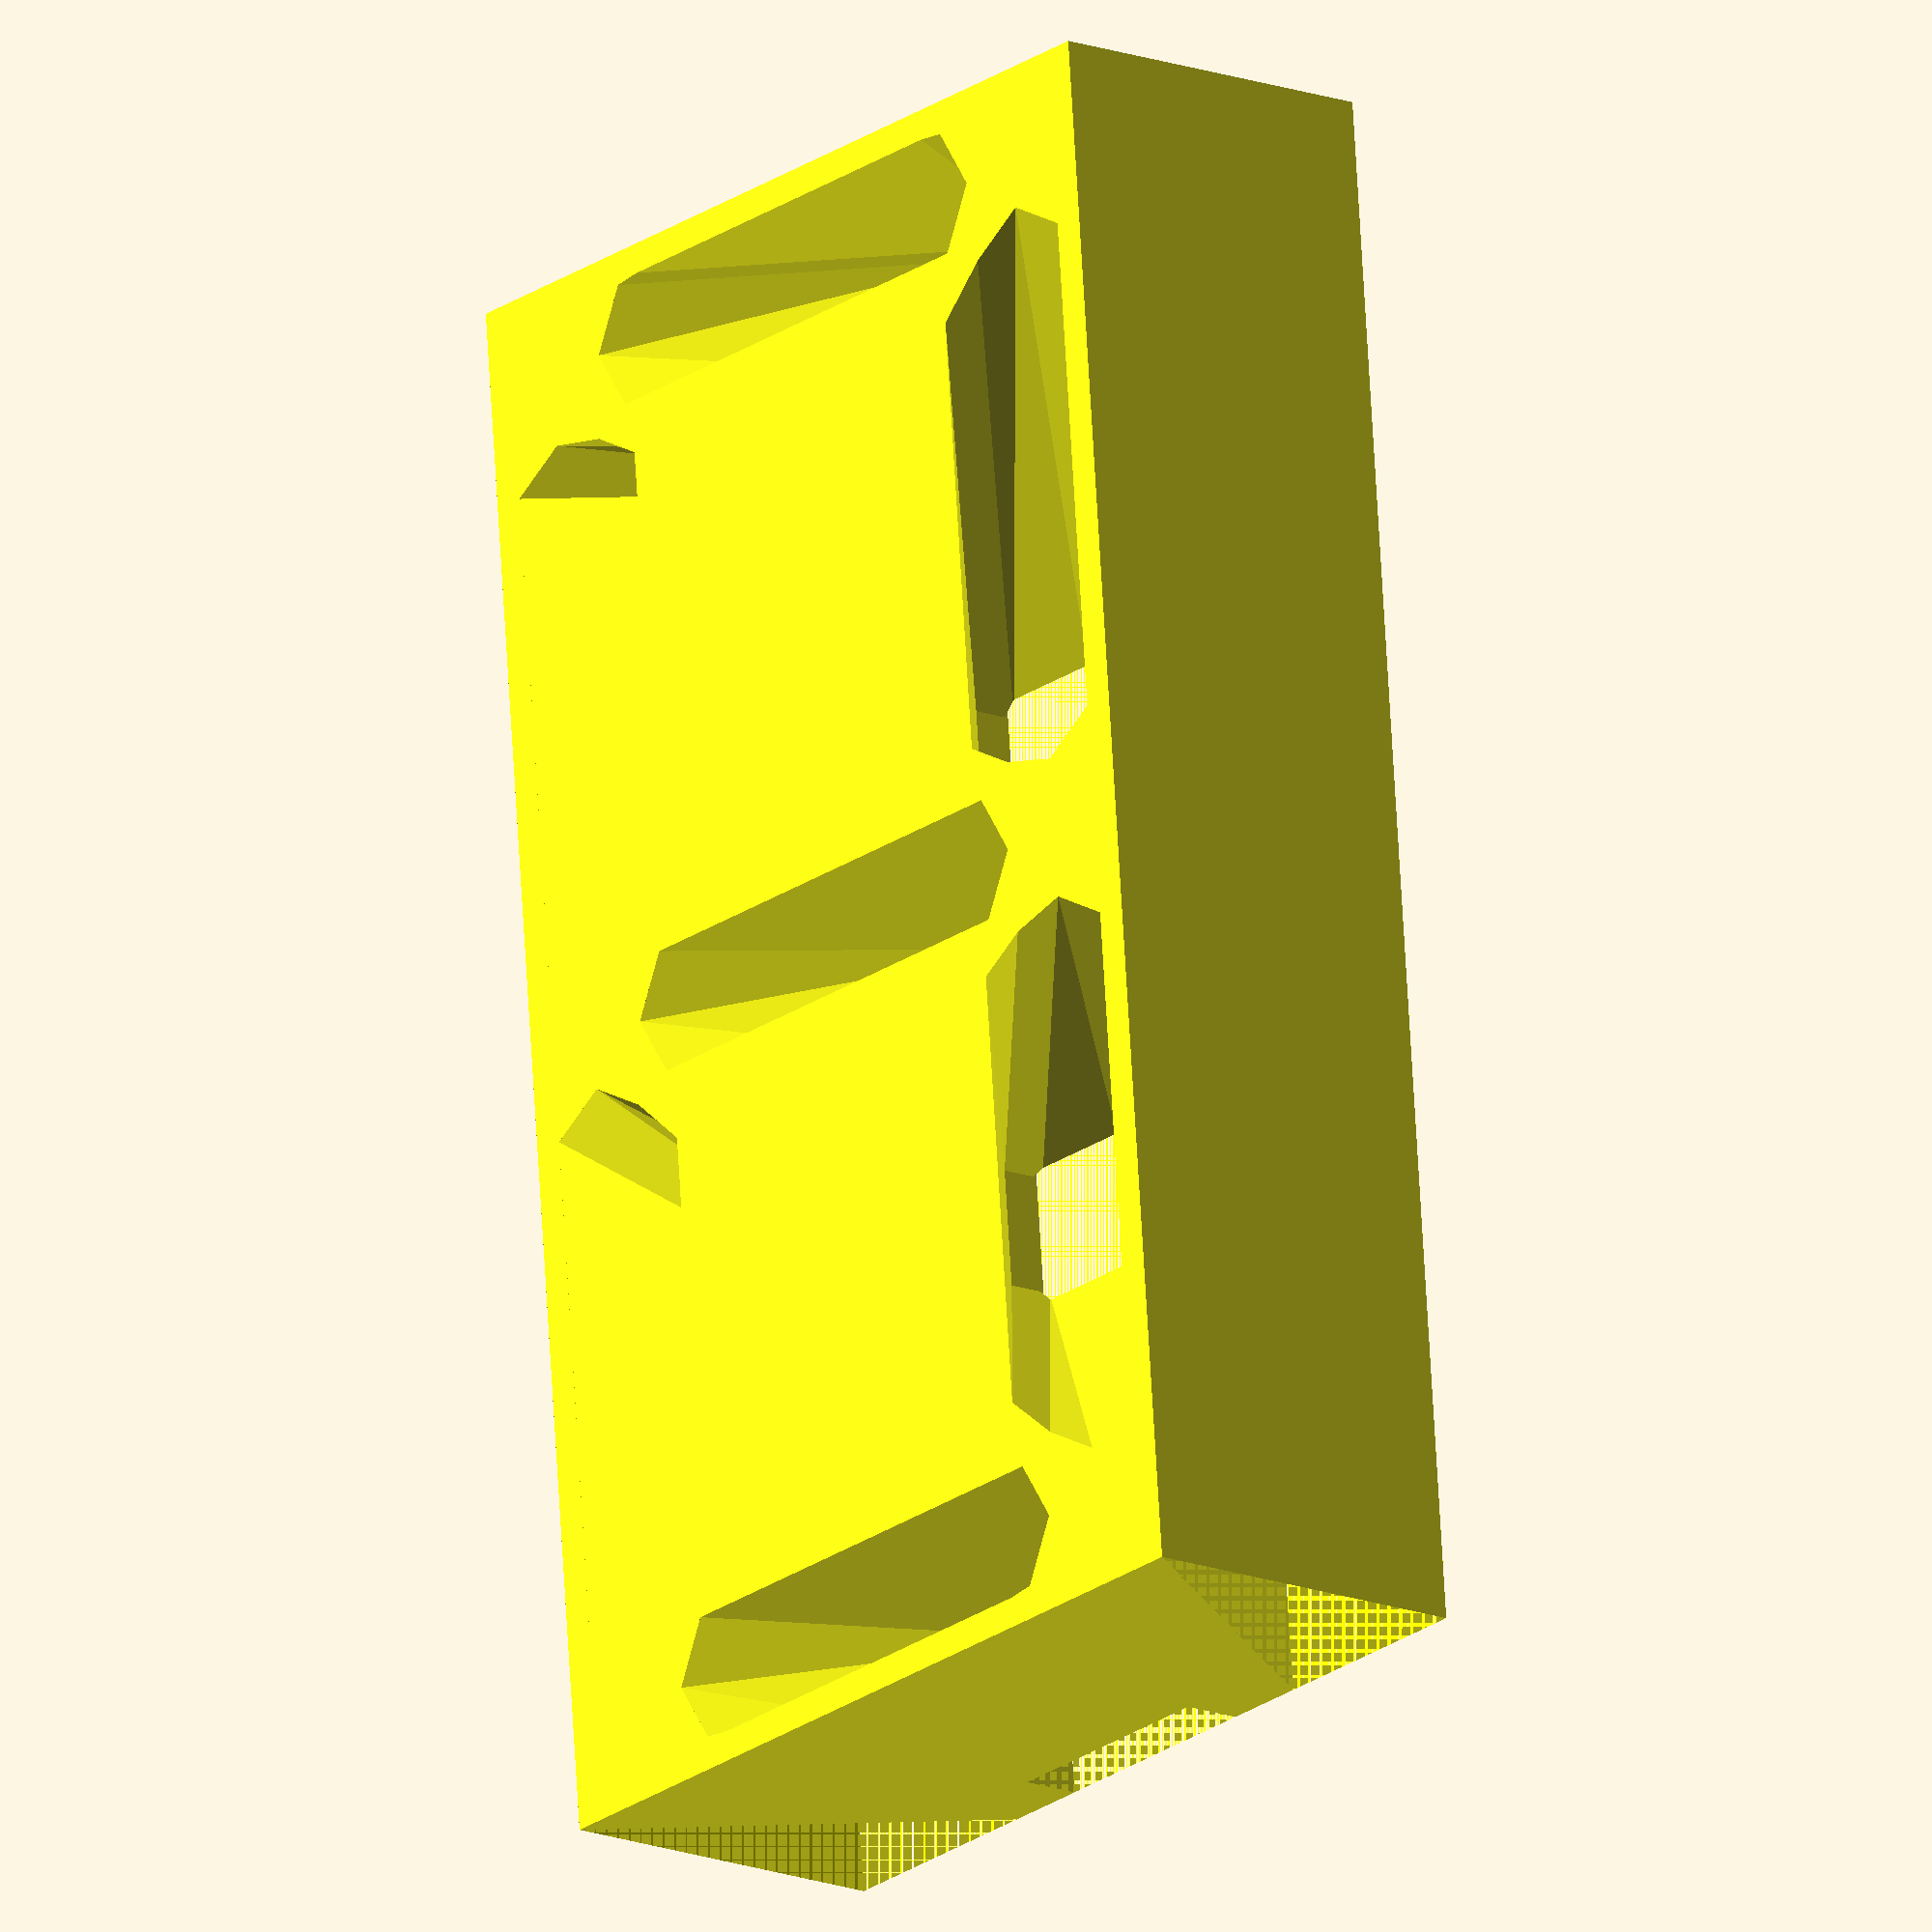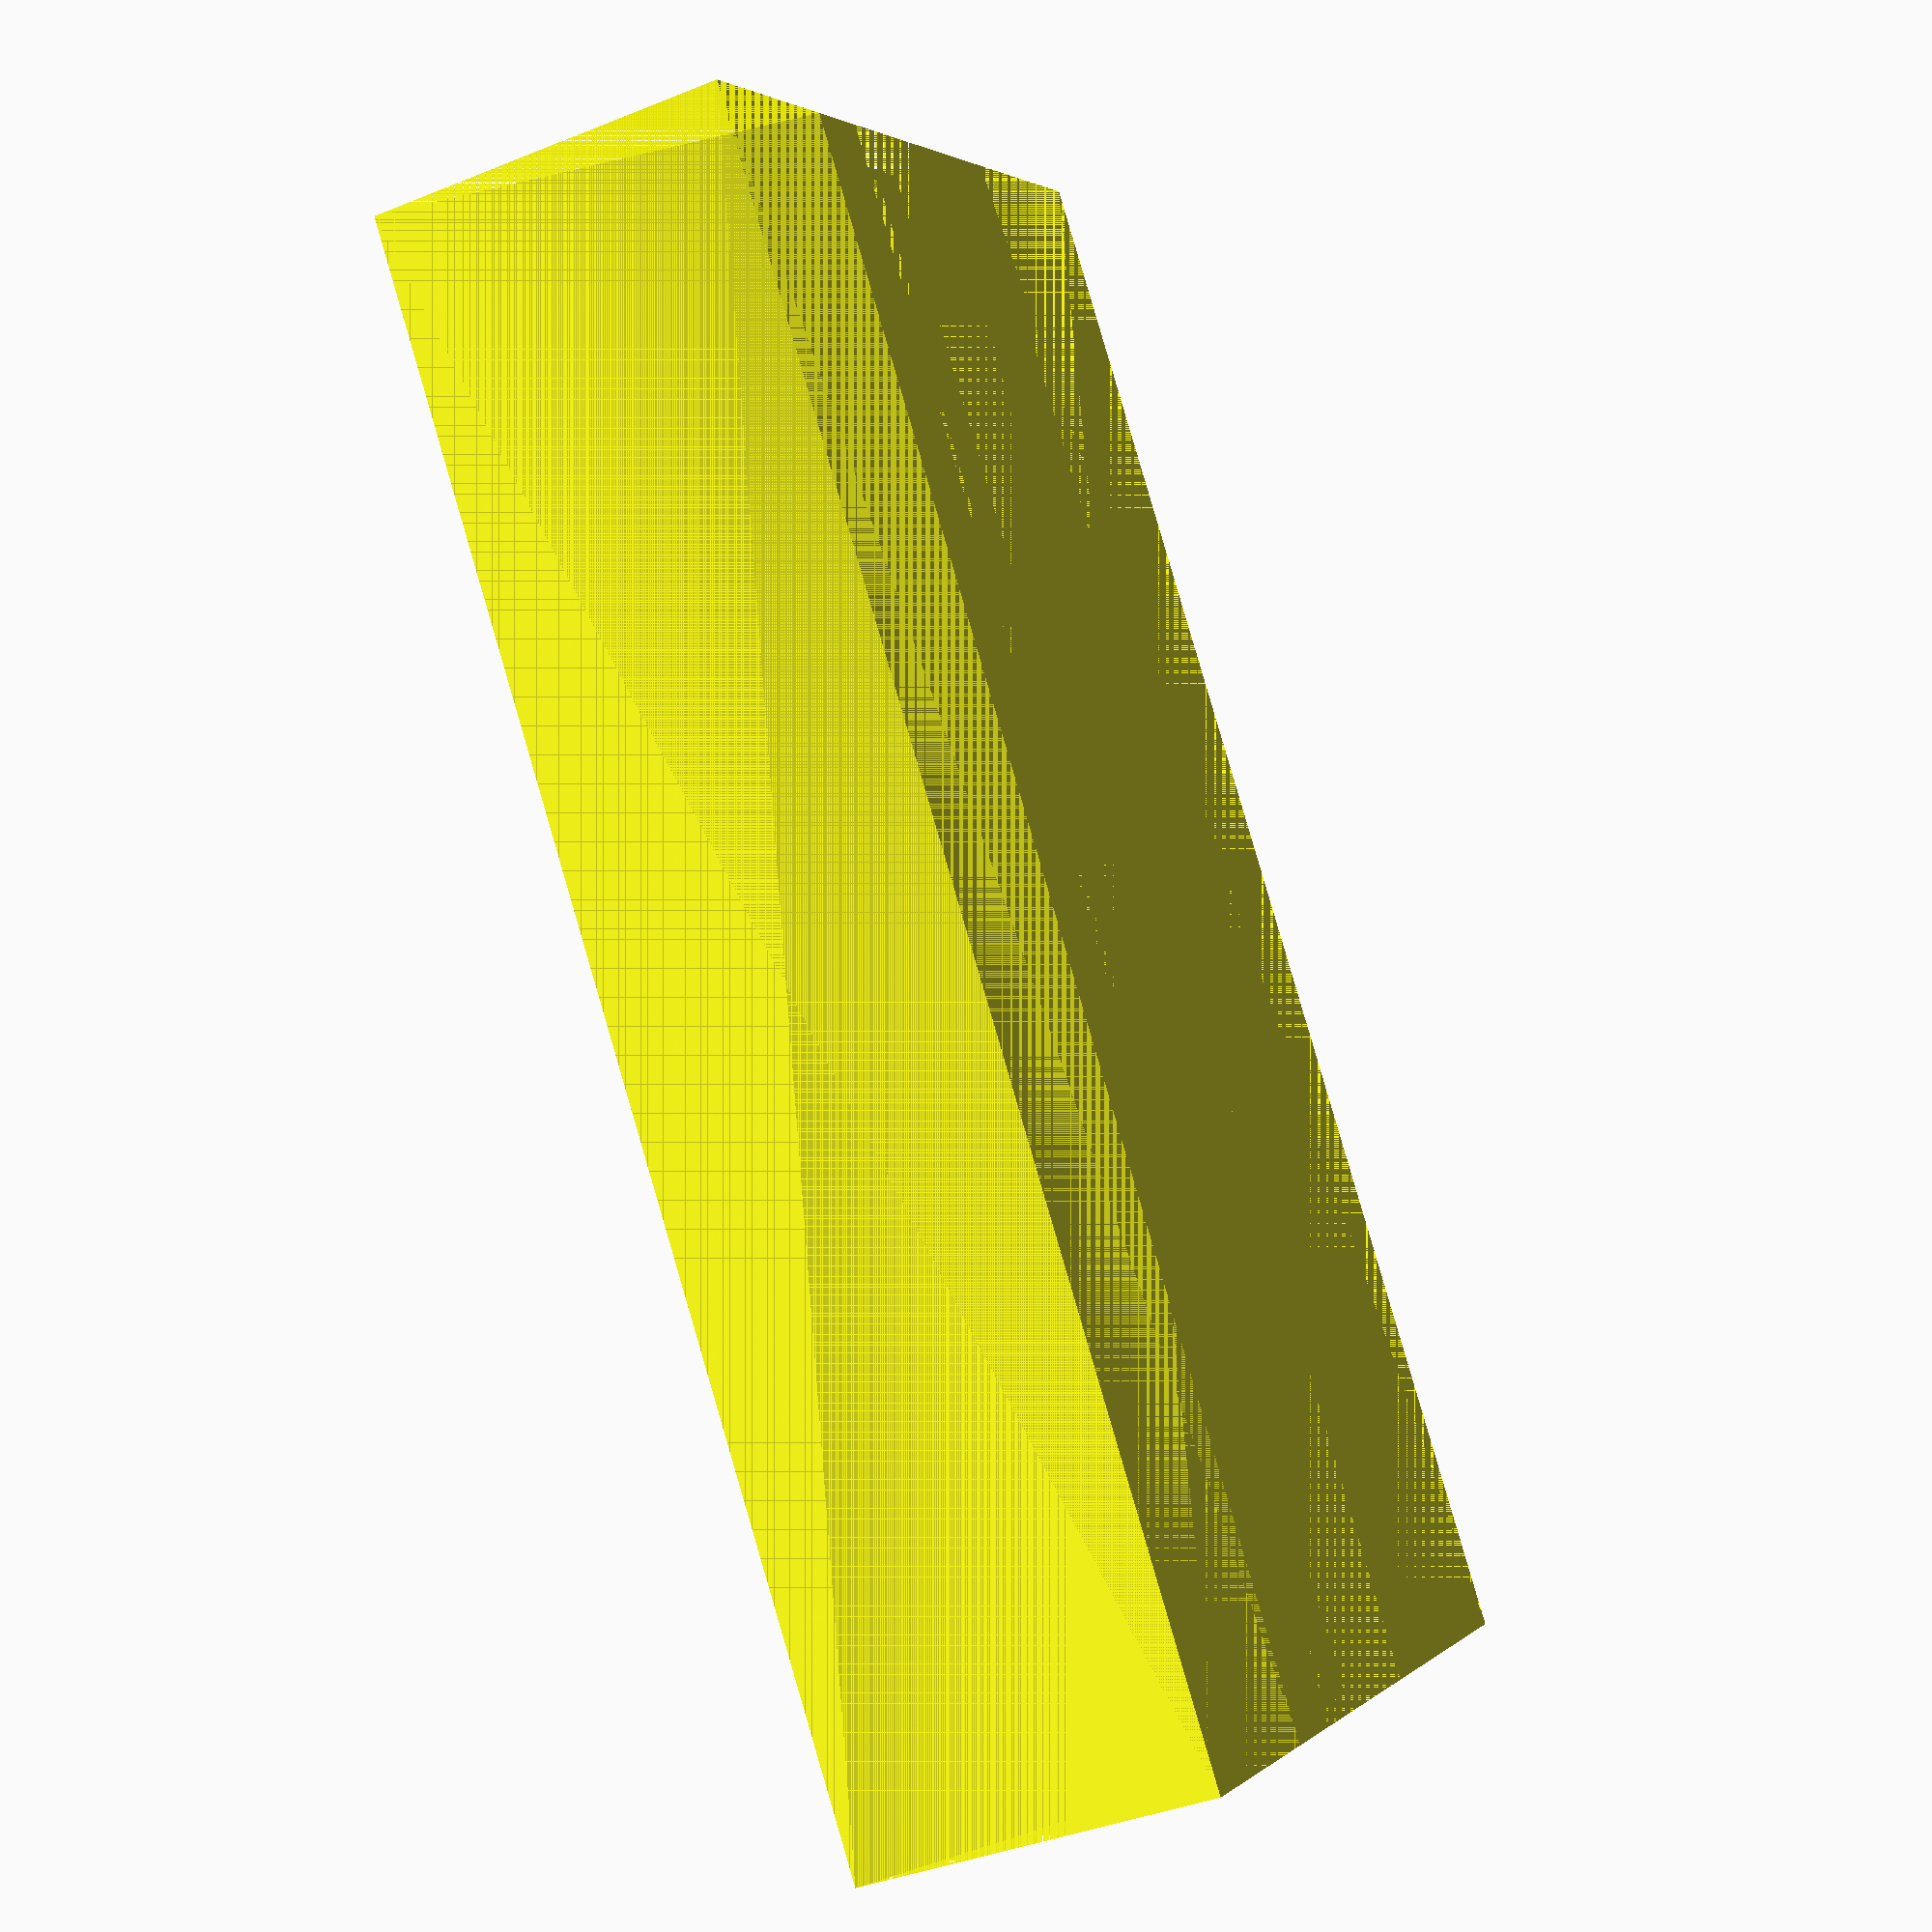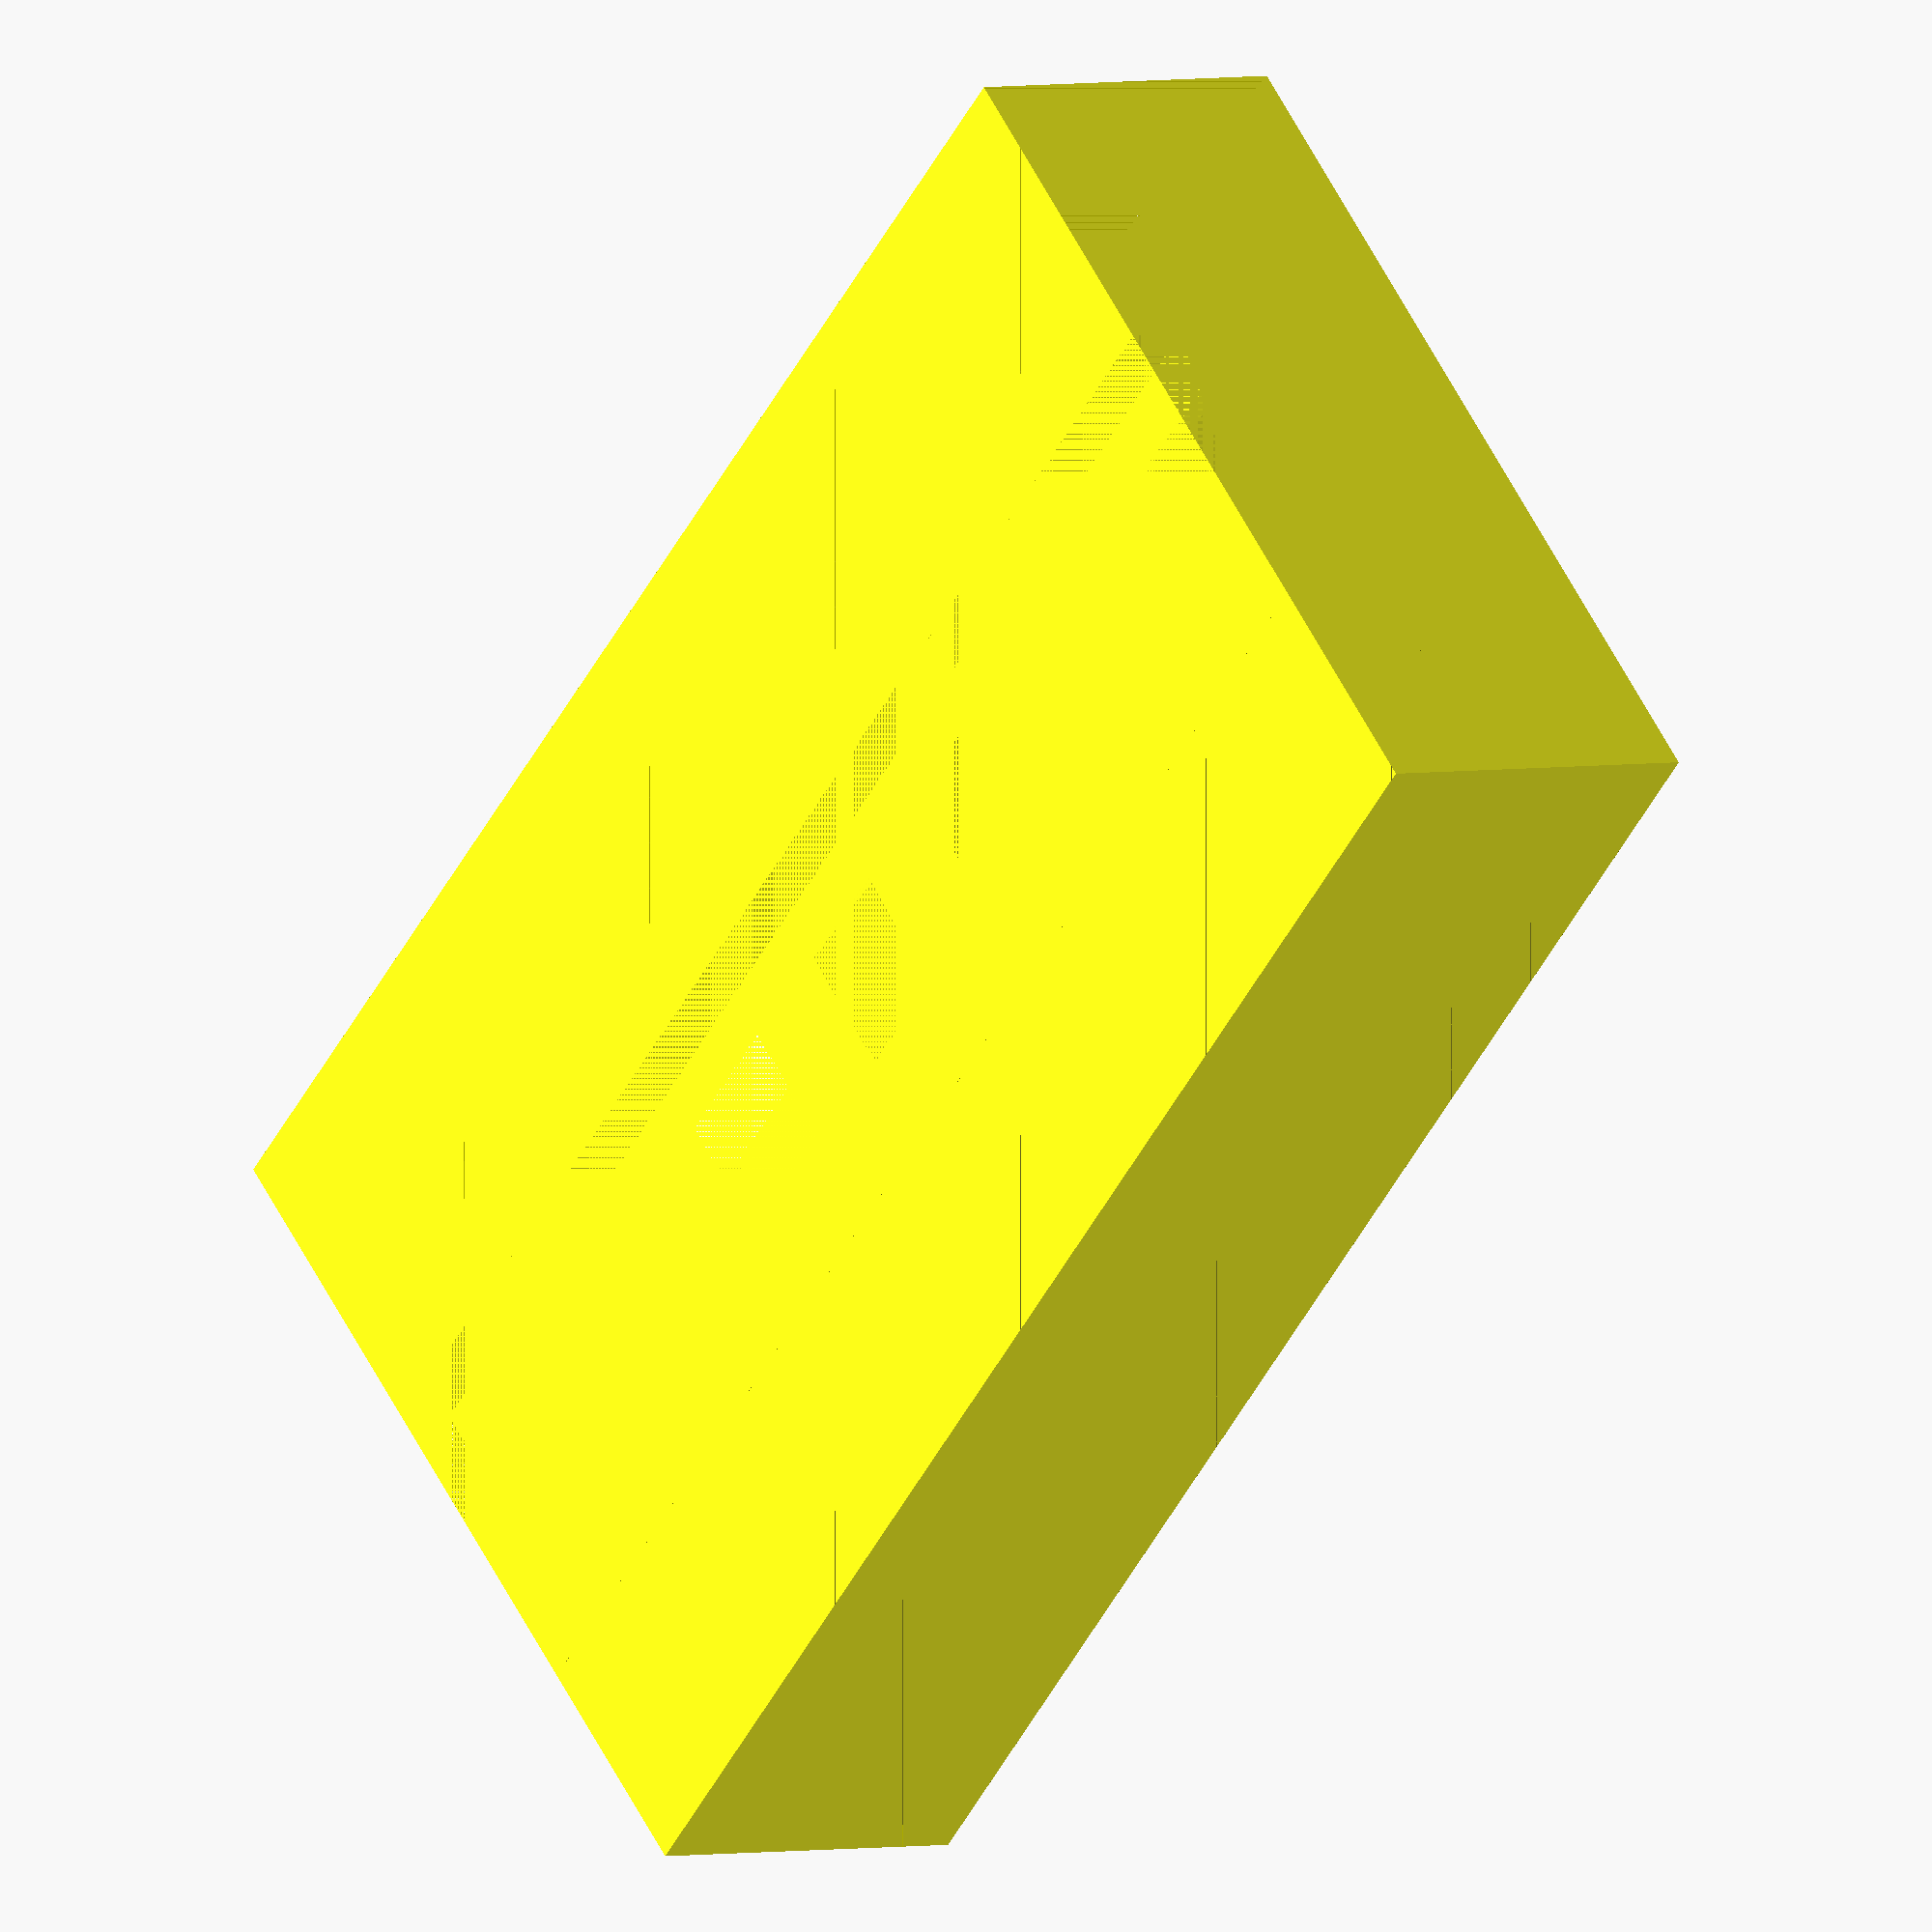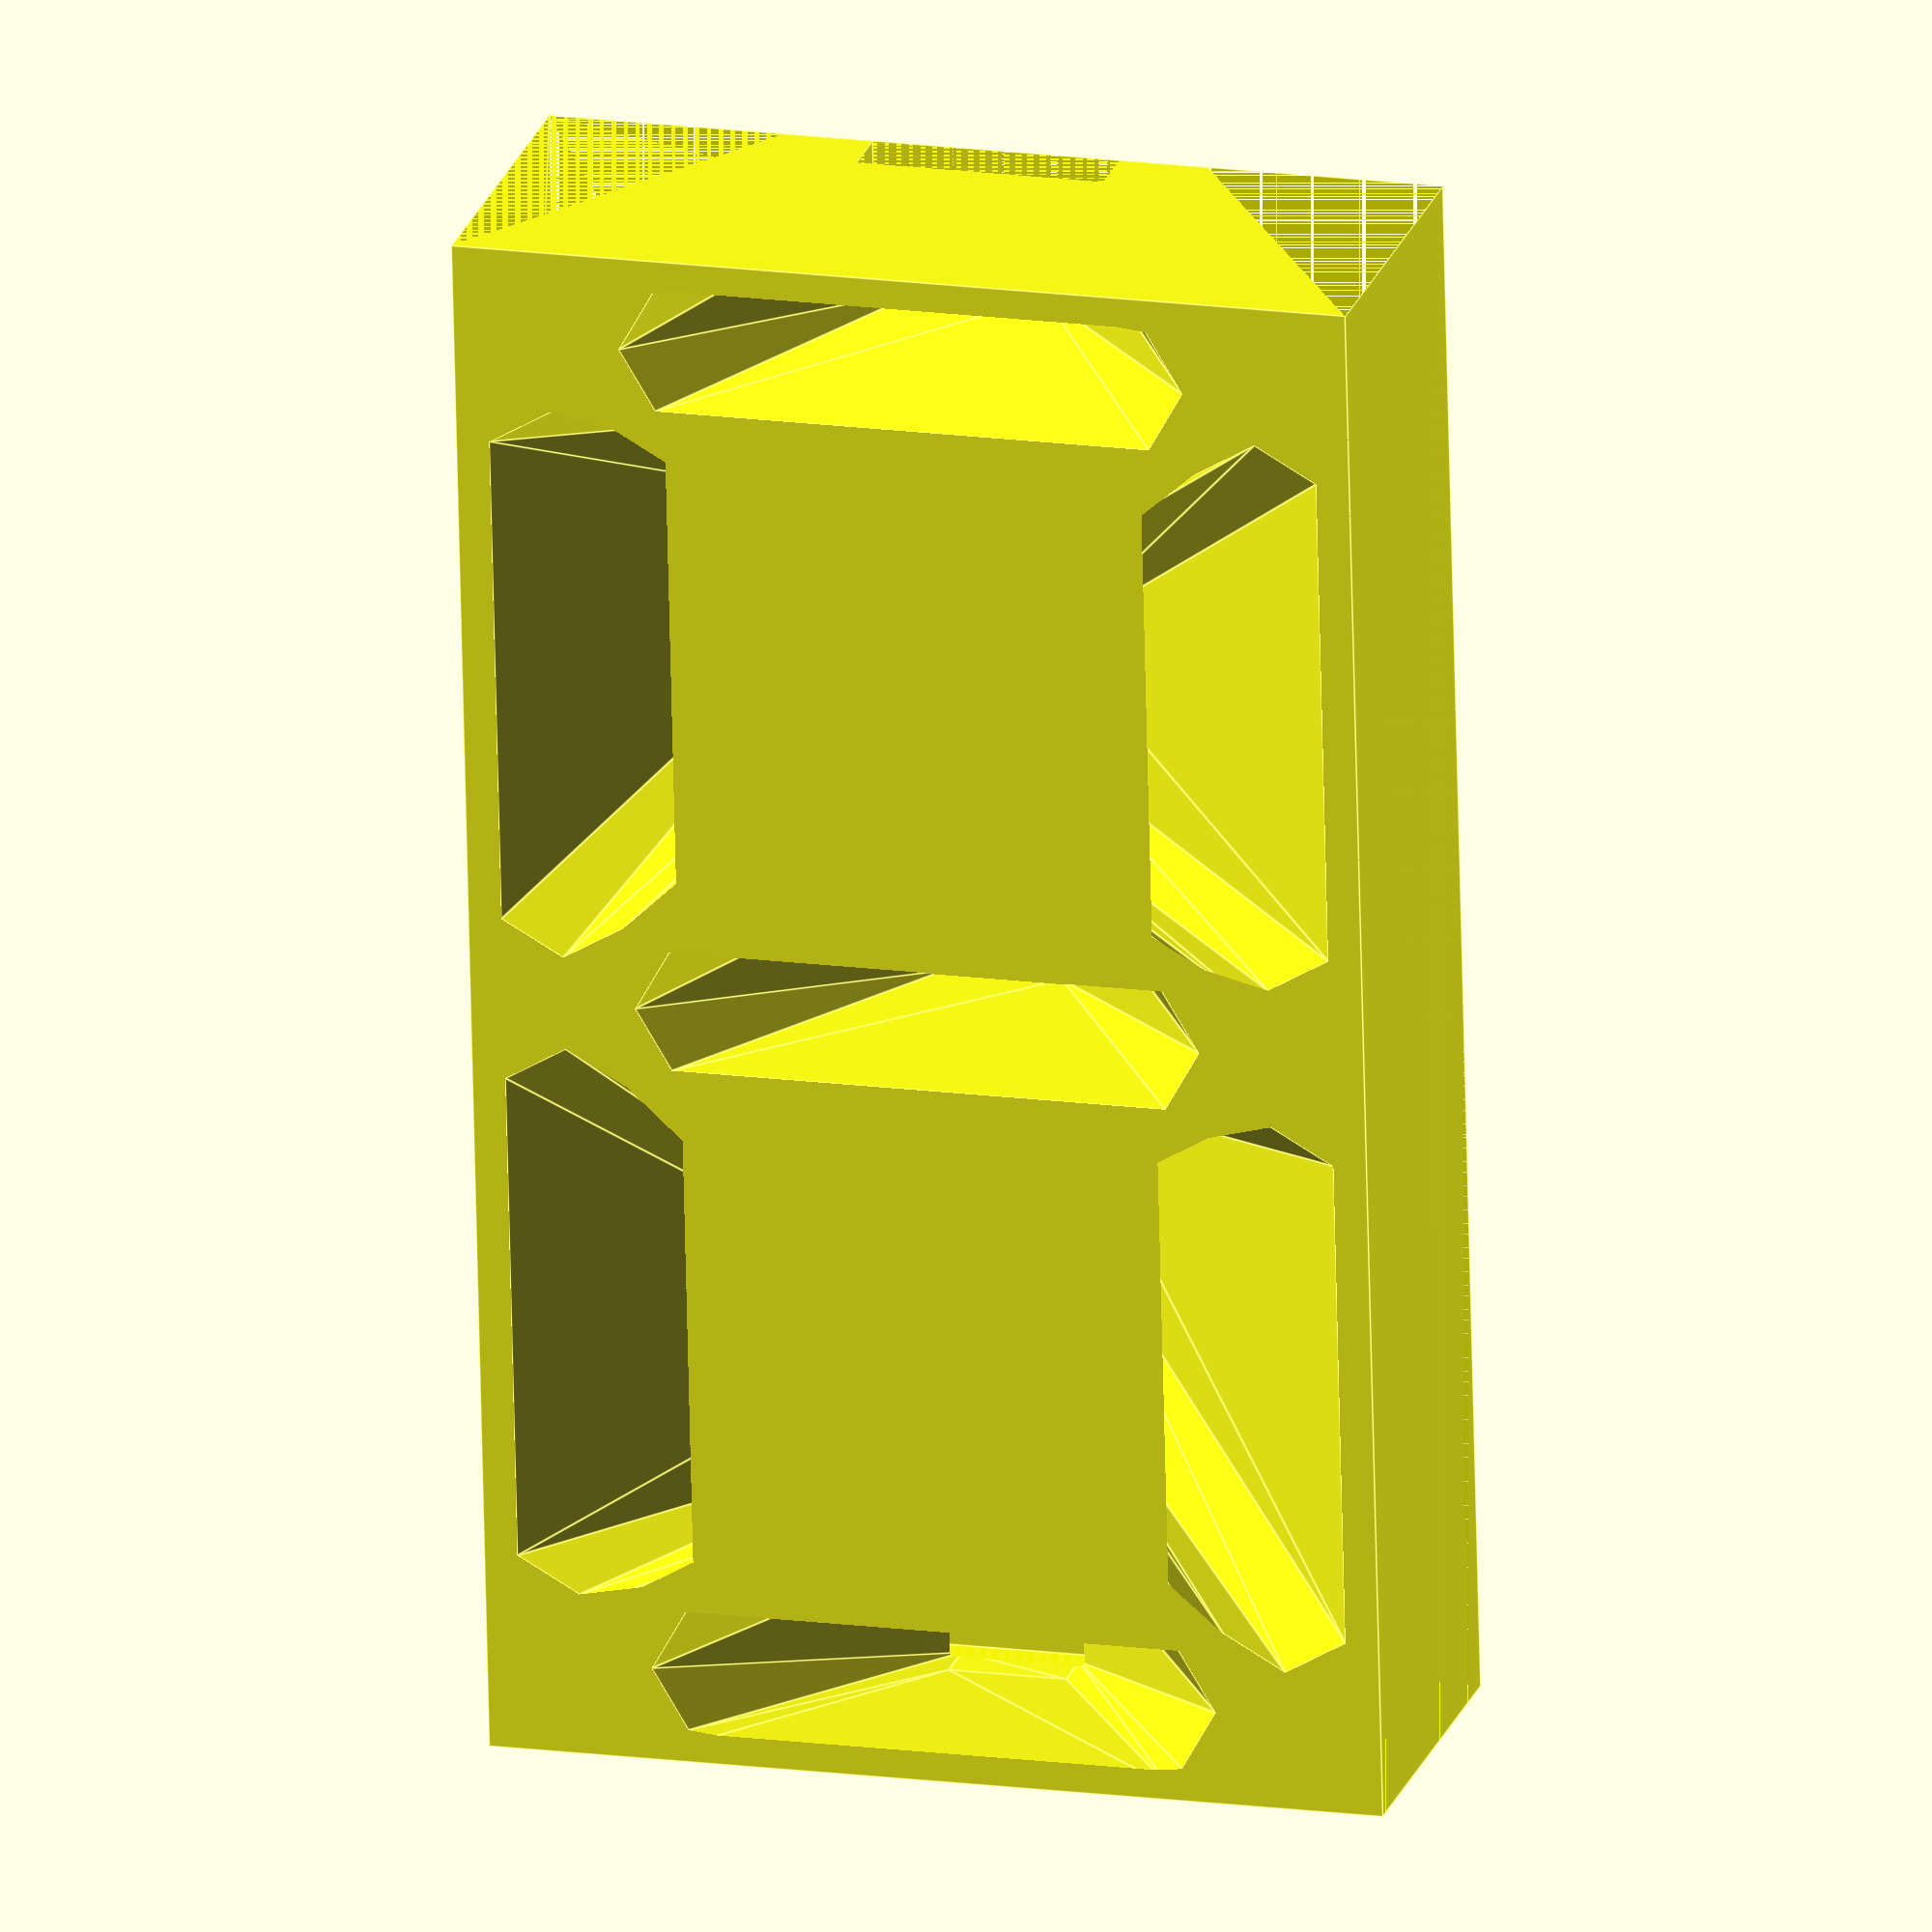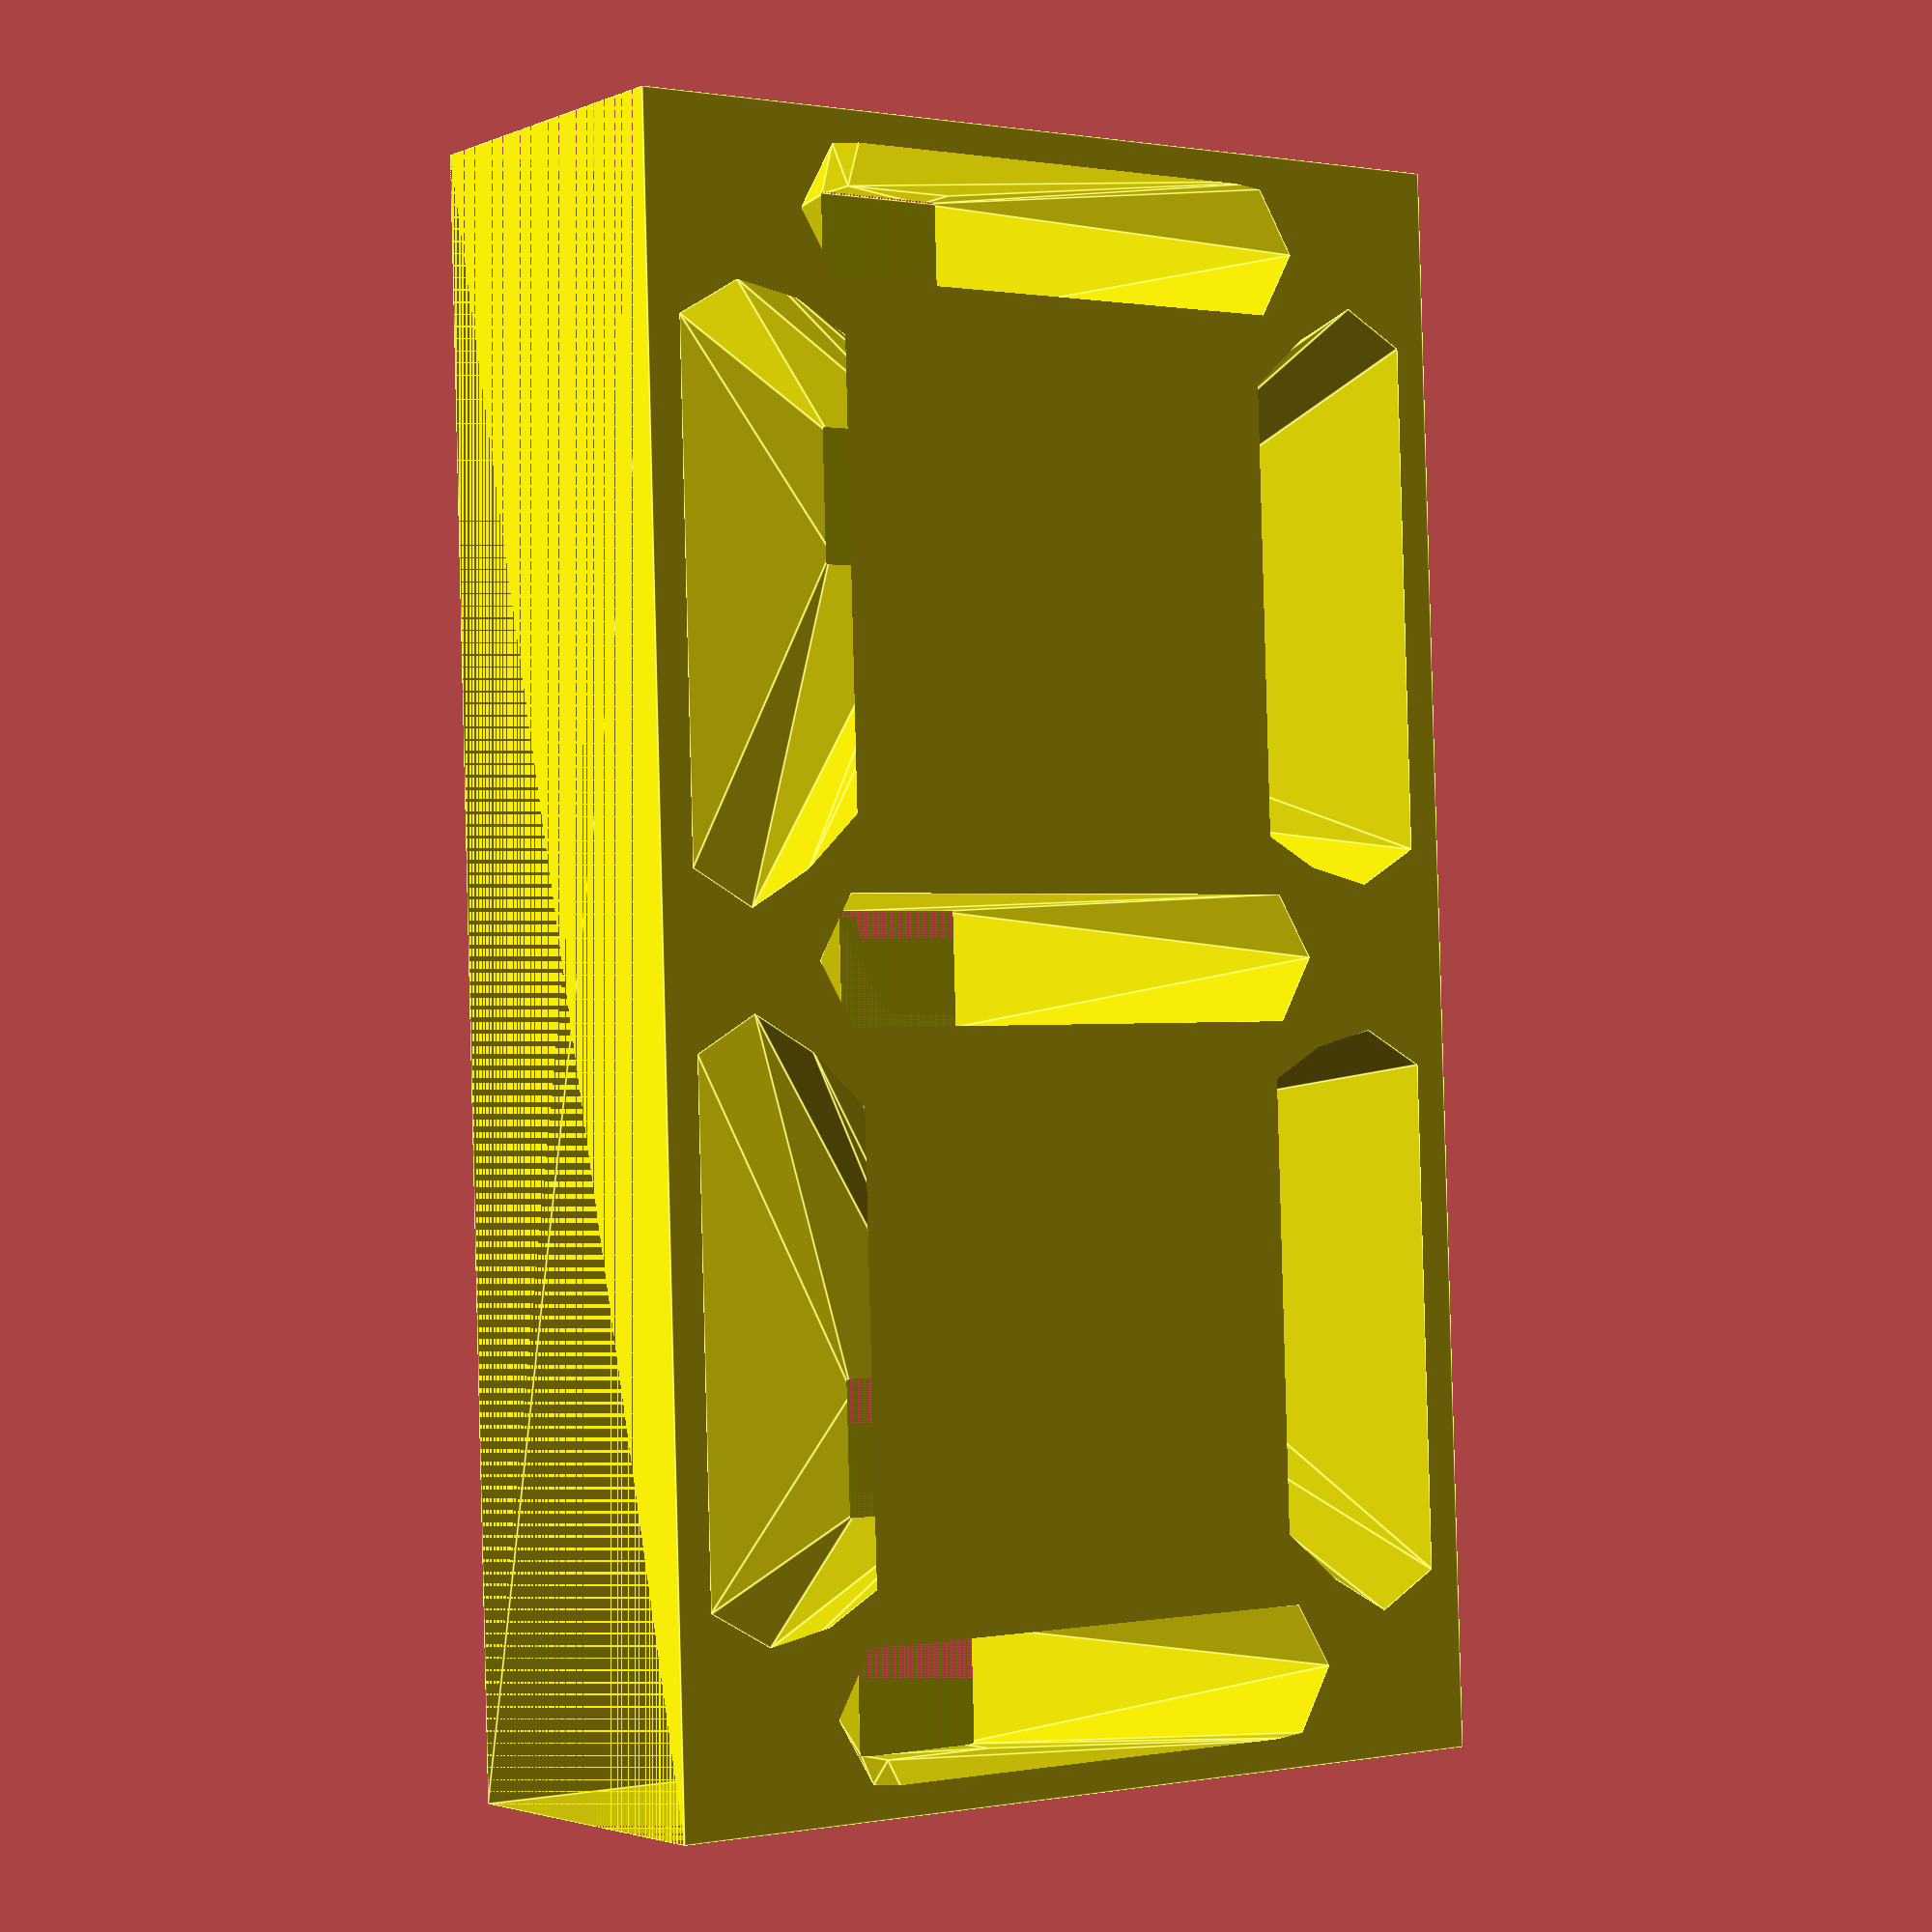
<openscad>
// WS2812 LED Strip Parameters - verified measurements
led_spacing = 10;      // 10mm between LED centers
strip_width = 10;      // 10mm wide LED strip
strip_height = 2;      // Keep same
tolerance = 0.5;       // Keep same
led_size = 5;         // 5mm square LED cutouts

// Updated Base Parameters
base_width = 66;      // Optimized smaller base
base_length = 38;     // Adjusted proportionally
base_height = 15;     // Increased by 25% from 25mm
base_space = 4;
// Updated 7-Segment Display Parameters
segment_h_length = 24;    // Increased horizontal length for wider number
segment_width = 6;        // Keep wider segments

// Add diffuser parameters
diffuser_height = .28;

// Define LED positions globally
led1 = [0, -3.0 * led_spacing];  // LED1
led2 = [0,-2.0 * led_spacing];  // LED2
led3 = [0,-1.0 * led_spacing];  // LED3
led4 = [0,0.0 * led_spacing];   // LED4 - Center LED
led5 = [0,1.0 * led_spacing];   // LED5
led6 = [0,2.0 * led_spacing];   // LED6
led7 = [0,3.0 * led_spacing];   // LED7

// Define segment positions globally - Wide and squished
seg_f = [-15, 14];     // F (top left vertical) - moved outward
seg_e = [-15, -14];    // E (bottom left vertical) - moved outward
seg_a = [0, 29];      // A (top horizontal) - same height
seg_g = [0, 0];       // G (middle horizontal) - unchanged
seg_b = [15, 15];      // B (top right vertical) - moved closer
seg_c = [15, -15];     // C (bottom right vertical) - moved closer
seg_d = [0, -29];     // D (bottom horizontal) - moved closer

// LED Strip Channel with wire channels - centered
module led_channel() {
    // Main channel exactly 10mm wide plus tolerance
    translate([-base_width/2 , -strip_width/2 - tolerance/2, -base_height/2])
        cube([base_width, strip_width + tolerance, strip_height + tolerance]);
}

// Single light pipe cavity with elongating shape
module light_cavity(led_pos, segment_pos, is_horizontal=false) {
    // Calculate heights for better progression
    z_bottom = -base_height/2 + strip_height;
    z_top = base_height/2;
    total_height = z_top - z_bottom;
    
    hull() {
        // Bottom (at LED) - small square
        translate([led_pos[0] - led_size/2, led_pos[1] - led_size/2, z_bottom])
            cube([led_size, led_size, 2]);
     
            
        // Top (at segment) - full segment shape
        translate([segment_pos[0], segment_pos[1], z_top ]) {
            rotate([0, 0, is_horizontal ? 0 : 90])
                linear_extrude(height=2)
                    segment(segment_h_length, segment_width);
        }
    }
    
}

// All light cavities with corrected segment positions and mirroring
module all_cavities(visualization=false) {
    
    rotate([0, 0, 90]) {
        // Light paths
        light_cavity(led1, seg_d, true);   // LED1 → F (vertical)
        light_cavity(led2, seg_e, false);   // LED2 → E (vertical)
        light_cavity(led3, seg_c, false);    // LED3 → A (horizontal)
        light_cavity(led4, seg_g, true);    // LED4 → G (horizontal)
        light_cavity(led5, seg_b, false);   // LED5 → B (vertical)
        light_cavity(led6, seg_f, false);   // LED6 → C (vertical)
        light_cavity(led7, seg_a, true);    // LED6 → D (horizontal)
    }
}

// Base with LED channel, cavities, 
module base() {
    difference() {
        // Main block
        cube([base_width, base_length, base_height], center=true);             
        // LED channel
        led_channel();
        // Light pipe cavities
        all_cavities(false);  // Use same paths for actual cavities
    }
}

module segment(length, width) {
    // Elongated hexagonal shape
    hull() {
        translate([-length/2 + width/2, 0, 0]) 
            circle(d=width, $fn=6);
        translate([length/2 - width/2, 0, 0])  
            circle(d=width, $fn=6);
    }
}

// Diffuser layer module
module diffuser_layer() {
    translate([0, 0, (base_height/2) - diffuser_height/2])  // Changed to sit directly on base
        cube([base_width, base_length, diffuser_height], center=true);
}

// // Render just the paths in red with slight transparency
// //all_cavities(true);  // Show paths
// union() {
//    base();
// //    diffuser_layer();
// }
   
module side_cut(side = "left") {
    color("Green", alpha=0.9);
    if (side == "left") {
    rotate([90, 0, 90])
    translate([0, 0, -base_width/2])
        linear_extrude(height=base_width)
            polygon(
            points=[
                [(strip_width/2)+base_space,0 - base_height/2],
                [0+base_length/2,0 - base_height/2],
                [0+base_length/2, base_height/2]
                ], 
            paths=[[0,1,2]]
        );
    } else if (side == "right") {
        rotate([90, 0, 90])
        translate([0, 0, -base_width/2])
            linear_extrude(height=base_width)
                polygon(
                points=[
                    [(-strip_width/2)-base_space,0 - base_height/2],
                    [0-base_length/2,0 - base_height/2],
                    [0-base_length/2, base_height/2]
                    ], 
                paths=[[0,1,2]]
            );
    }
}


// New module for the intersection shape
module intersection_layer() {
        color("Red", alpha=0.9)  // Semi-transparent to visualize

        intersection() {
            all_cavities(true);
            diffuser_layer();
        };
    } 

// union(){
// Replace the final union() with:
// color("Green", alpha=0.9) {
// side_cut("left");
// side_cut("right");
// }
 color("Yellow", alpha=0.9) {
    difference() {
        base();
        side_cut("left");
        side_cut("right");
    }
 }

// intersection_layer();



</openscad>
<views>
elev=15.4 azim=84.7 roll=50.9 proj=o view=solid
elev=219.3 azim=128.5 roll=63.2 proj=p view=solid
elev=357.2 azim=44.4 roll=230.6 proj=o view=wireframe
elev=338.3 azim=88.6 roll=15.5 proj=o view=edges
elev=182.6 azim=268.2 roll=214.7 proj=p view=edges
</views>
